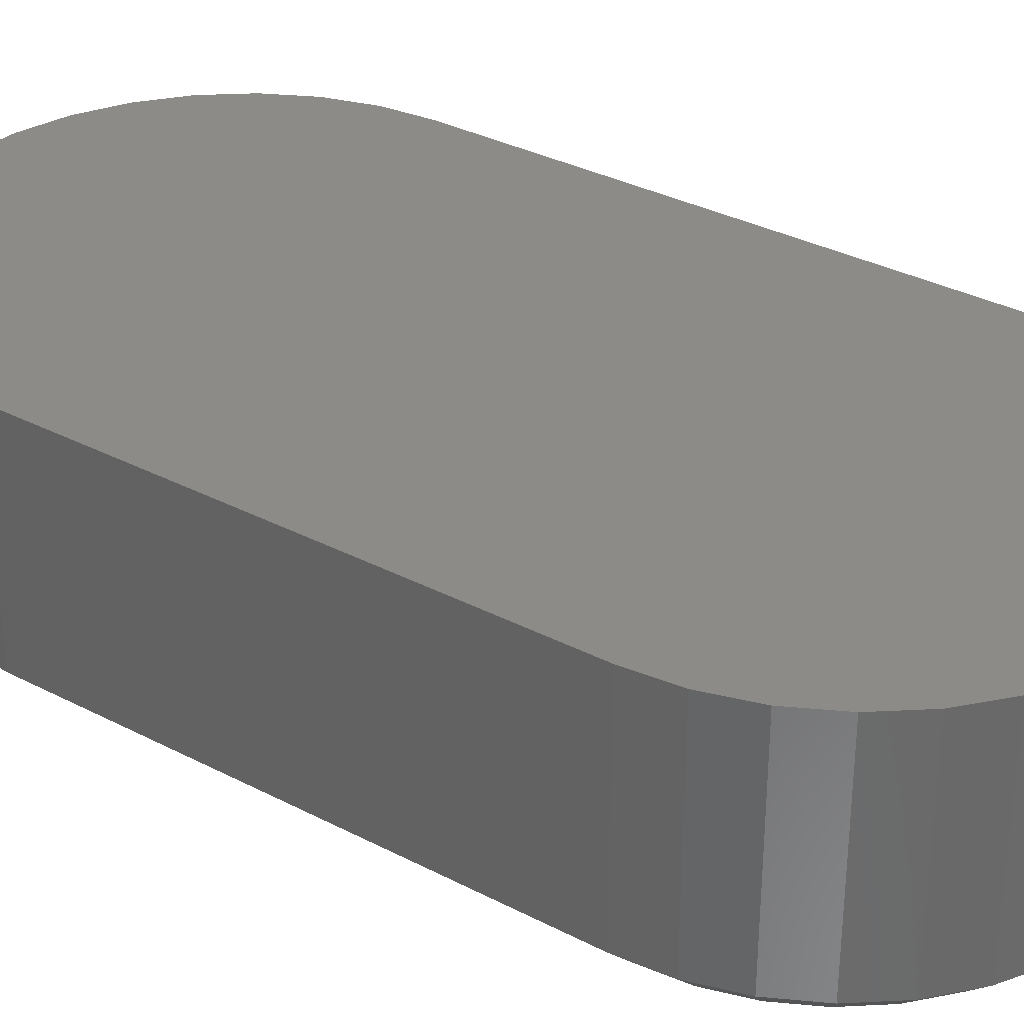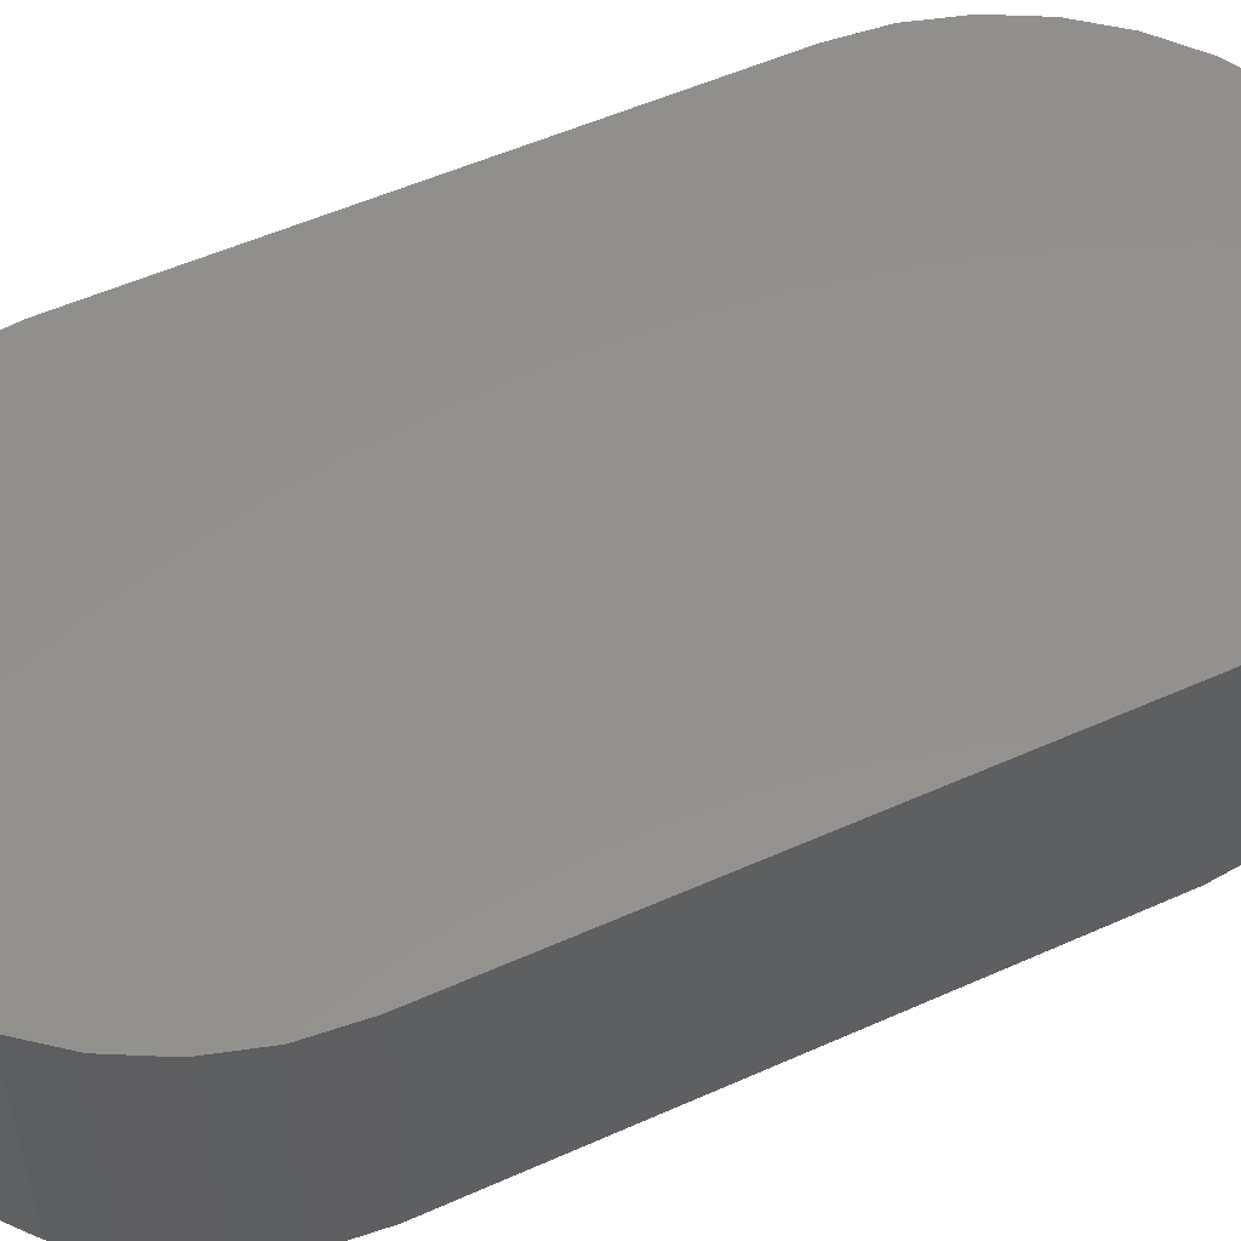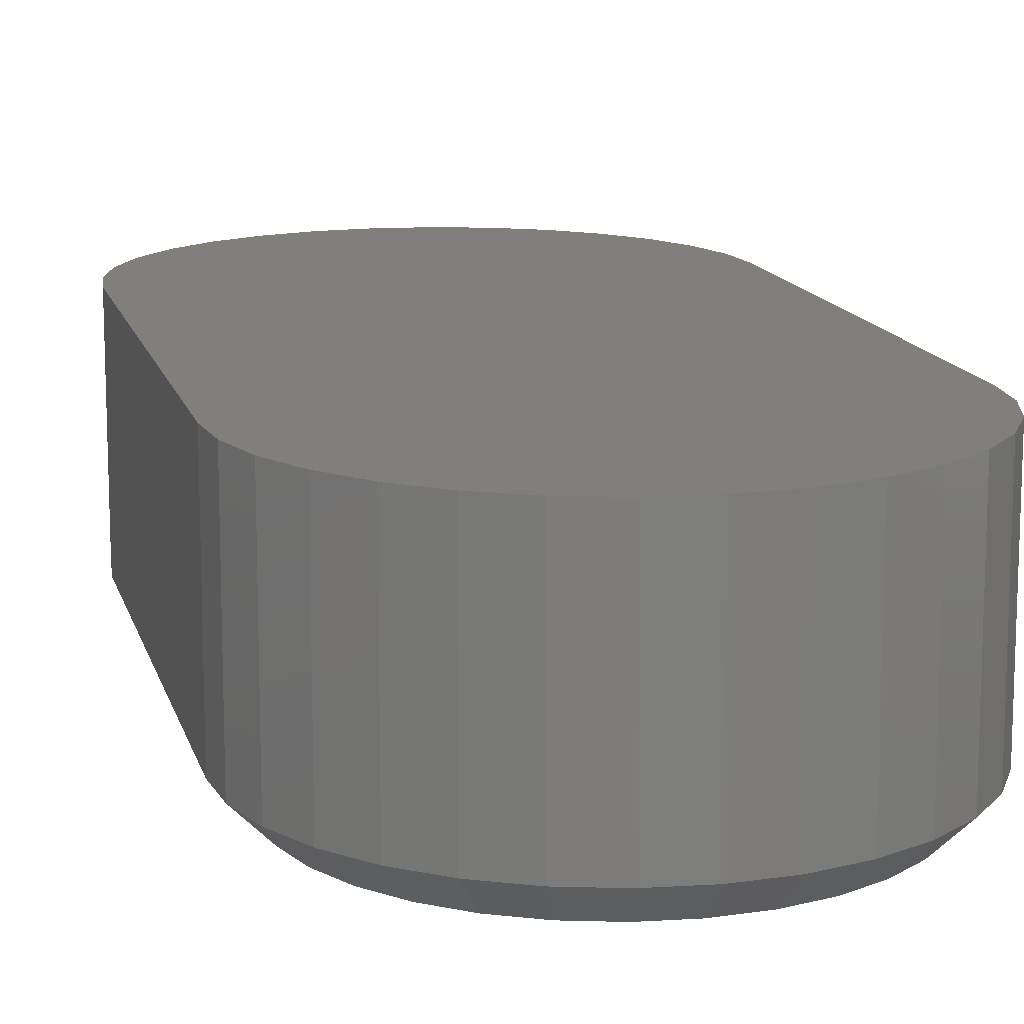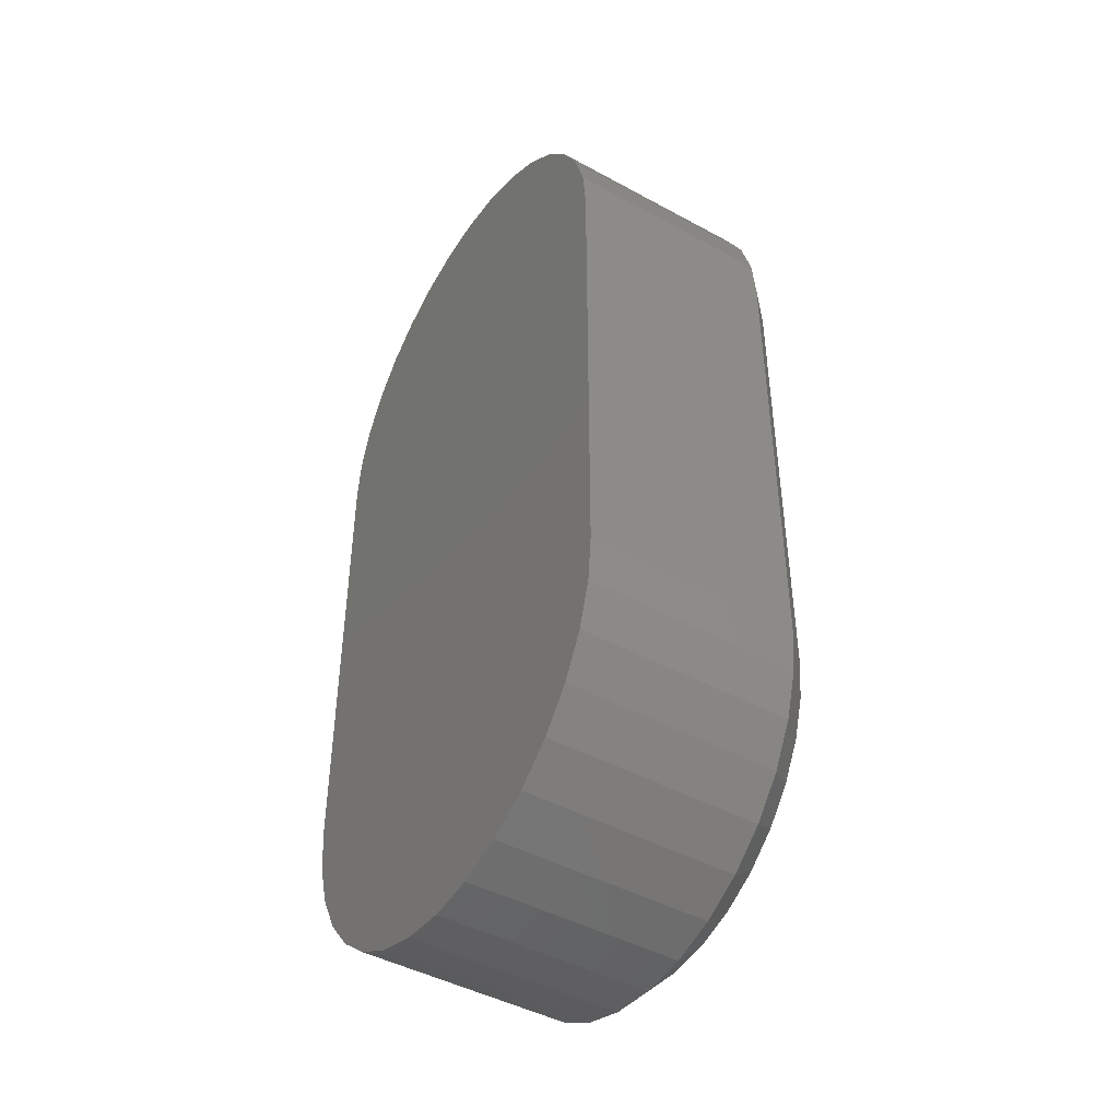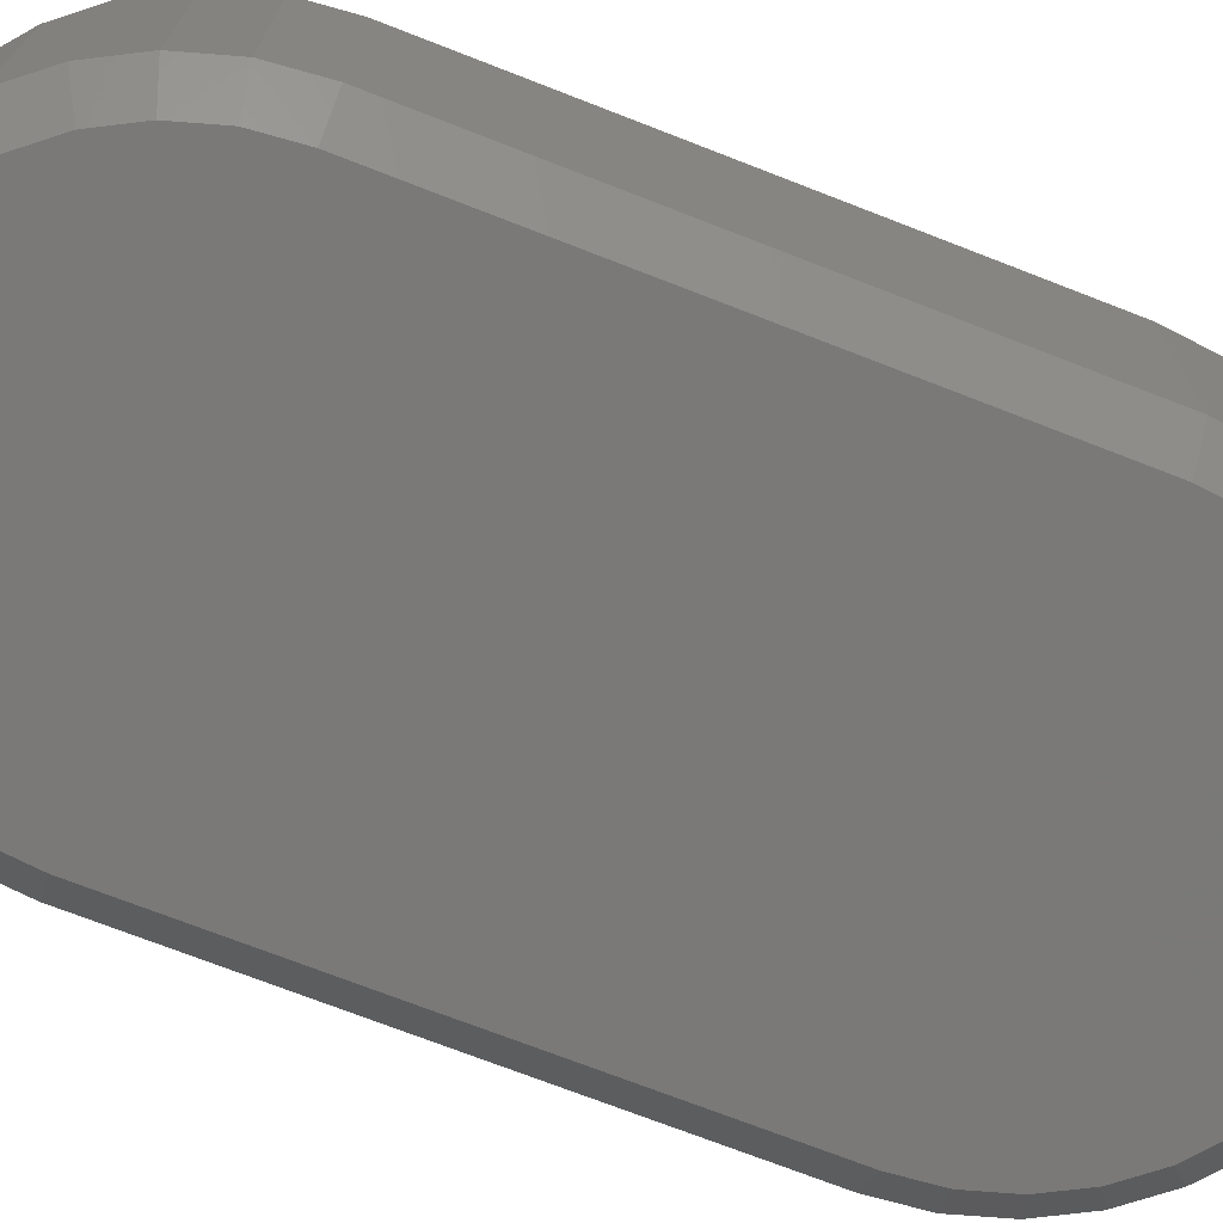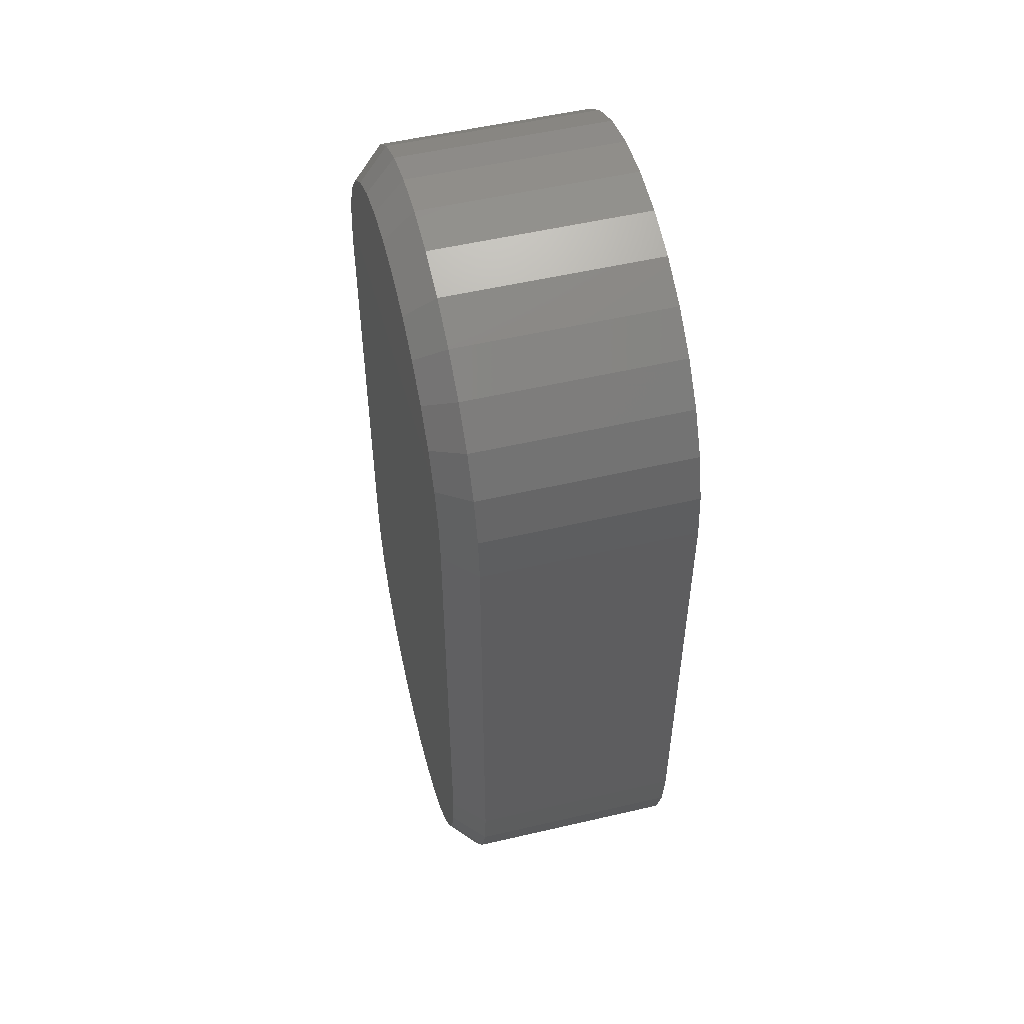
<metadata>
{"format":"stl","ext":"stl","renderer":"f3d","projection":"perspective","resolution":1024,"background":"white","views":[{"elev":33.5,"azim":125.5,"up":"+Z"},{"elev":53.7,"azim":-115.5,"up":"+Z"},{"elev":13.4,"azim":166.6,"up":"+Z"},{"elev":-45.0,"azim":57.7,"up":"+Y"},{"elev":-72.3,"azim":-111.3,"up":"+Z"},{"elev":53.2,"azim":-104.0,"up":"+Y"}]}
</metadata>
<code>
# stl→obj: 102 verts, 200 faces
v -0.001974 0.6972 0
v 0.06166 0.6909 0
v -0.0656 0.6909 0
v -0.001974 -0.7012 0
v -0.0656 -0.6949 0
v 0.06166 -0.6949 0
v -0.1268 -0.6763 0
v 0.1228 -0.6763 0
v -0.1832 -0.6462 0
v 0.1792 -0.6462 0
v -0.2326 -0.6056 0
v 0.2287 -0.6056 0
v -0.2732 -0.5562 0
v 0.2692 -0.5562 0
v -0.3033 -0.4998 0
v 0.2994 -0.4998 0
v -0.3219 -0.4386 0
v 0.3179 -0.4386 0
v -0.3281 -0.375 0
v 0.3242 -0.375 0
v -0.3281 0.3711 0
v 0.3242 0.3711 0
v -0.3219 0.4347 0
v 0.3179 0.4347 0
v -0.3033 0.4959 0
v 0.2994 0.4959 0
v -0.2732 0.5523 0
v 0.2692 0.5523 0
v -0.2326 0.6017 0
v 0.2287 0.6017 0
v -0.1832 0.6422 0
v 0.1792 0.6422 0
v -0.1268 0.6724 0
v 0.1228 0.6724 0
v -0.375 0.3711 0.375
v -0.375 0.3711 0.04688
v -0.375 -0.375 0.375
v -0.375 -0.375 0.04688
v -0.3678 0.4438 0.04688
v -0.3678 0.4438 0.375
v -0.3466 0.5138 0.04688
v -0.3466 0.5138 0.375
v -0.3121 0.5783 0.04688
v -0.3121 0.5783 0.375
v -0.2657 0.6348 0.04688
v -0.2657 0.6348 0.375
v -0.2092 0.6812 0.04688
v -0.2092 0.6812 0.375
v -0.1447 0.7157 0.04688
v -0.1447 0.7157 0.375
v -0.07475 0.7369 0.04688
v -0.07475 0.7369 0.375
v -0.001974 0.7441 0.04688
v -0.001974 0.7441 0.375
v 0.0708 0.7369 0.04688
v 0.0708 0.7369 0.375
v 0.1408 0.7157 0.04688
v 0.1408 0.7157 0.375
v 0.2053 0.6812 0.04688
v 0.2053 0.6812 0.375
v 0.2618 0.6348 0.04688
v 0.2618 0.6348 0.375
v 0.3082 0.5783 0.04688
v 0.3082 0.5783 0.375
v 0.3427 0.5138 0.04688
v 0.3427 0.5138 0.375
v 0.3639 0.4438 0.04688
v 0.3639 0.4438 0.375
v 0.3711 0.3711 0.04688
v 0.3711 0.3711 0.375
v 0.3711 -0.375 0.375
v 0.3711 -0.375 0.04688
v 0.3639 -0.4478 0.04688
v 0.3639 -0.4478 0.375
v 0.3427 -0.5178 0.04688
v 0.3427 -0.5178 0.375
v 0.3082 -0.5822 0.04688
v 0.3082 -0.5822 0.375
v 0.2618 -0.6388 0.04688
v 0.2618 -0.6388 0.375
v 0.2053 -0.6852 0.04688
v 0.2053 -0.6852 0.375
v 0.1408 -0.7196 0.04688
v 0.1408 -0.7196 0.375
v 0.0708 -0.7409 0.04688
v 0.0708 -0.7409 0.375
v -0.001974 -0.748 0.04688
v -0.001974 -0.748 0.375
v -0.07475 -0.7409 0.04688
v -0.07475 -0.7409 0.375
v -0.1447 -0.7196 0.04688
v -0.1447 -0.7196 0.375
v -0.2092 -0.6852 0.04688
v -0.2092 -0.6852 0.375
v -0.2657 -0.6388 0.04688
v -0.2657 -0.6388 0.375
v -0.3121 -0.5822 0.04688
v -0.3121 -0.5822 0.375
v -0.3466 -0.5178 0.04688
v -0.3466 -0.5178 0.375
v -0.3678 -0.4478 0.04688
v -0.3678 -0.4478 0.375
f 1 2 3
f 4 5 6
f 6 5 7
f 6 7 8
f 8 7 9
f 8 9 10
f 10 9 11
f 10 11 12
f 12 11 13
f 12 13 14
f 14 13 15
f 14 15 16
f 16 15 17
f 16 17 18
f 18 17 19
f 18 19 20
f 20 19 21
f 20 21 22
f 22 21 23
f 22 23 24
f 24 23 25
f 24 25 26
f 26 25 27
f 26 27 28
f 28 27 29
f 28 29 30
f 30 29 31
f 30 31 32
f 32 31 33
f 32 33 34
f 34 33 3
f 34 3 2
f 35 36 37
f 37 36 38
f 36 35 39
f 39 35 40
f 39 40 41
f 41 40 42
f 41 42 43
f 43 42 44
f 43 44 45
f 45 44 46
f 45 46 47
f 47 46 48
f 47 48 49
f 49 48 50
f 49 50 51
f 51 50 52
f 51 52 53
f 53 52 54
f 53 54 55
f 55 54 56
f 55 56 57
f 57 56 58
f 57 58 59
f 59 58 60
f 59 60 61
f 61 60 62
f 61 62 63
f 63 62 64
f 63 64 65
f 65 64 66
f 65 66 67
f 67 66 68
f 67 68 69
f 69 68 70
f 71 72 70
f 70 72 69
f 72 71 73
f 73 71 74
f 73 74 75
f 75 74 76
f 75 76 77
f 77 76 78
f 77 78 79
f 79 78 80
f 79 80 81
f 81 80 82
f 81 82 83
f 83 82 84
f 83 84 85
f 85 84 86
f 85 86 87
f 87 86 88
f 87 88 89
f 89 88 90
f 89 90 91
f 91 90 92
f 91 92 93
f 93 92 94
f 93 94 95
f 95 94 96
f 95 96 97
f 97 96 98
f 97 98 99
f 99 98 100
f 99 100 101
f 101 100 102
f 101 102 38
f 38 102 37
f 53 2 1
f 1 51 53
f 32 59 30
f 30 59 61
f 30 61 28
f 28 61 63
f 28 63 26
f 26 63 65
f 26 65 24
f 24 65 67
f 24 67 22
f 22 67 69
f 47 31 45
f 45 31 29
f 45 29 43
f 43 29 27
f 43 27 41
f 41 27 25
f 41 25 39
f 39 25 23
f 39 23 36
f 36 23 21
f 59 32 57
f 57 32 34
f 57 34 55
f 55 34 2
f 55 2 53
f 31 47 33
f 33 47 49
f 33 49 3
f 3 49 51
f 3 51 1
f 72 20 69
f 69 20 22
f 87 5 4
f 4 85 87
f 9 93 11
f 11 93 95
f 11 95 13
f 13 95 97
f 13 97 15
f 15 97 99
f 15 99 17
f 17 99 101
f 17 101 19
f 19 101 38
f 81 10 79
f 79 10 12
f 79 12 77
f 77 12 14
f 77 14 75
f 75 14 16
f 75 16 73
f 73 16 18
f 73 18 72
f 72 18 20
f 93 9 91
f 91 9 7
f 91 7 89
f 89 7 5
f 89 5 87
f 10 81 8
f 8 81 83
f 8 83 6
f 6 83 85
f 6 85 4
f 36 21 38
f 38 21 19
f 52 56 54
f 56 52 58
f 58 52 50
f 58 50 60
f 60 50 48
f 60 48 62
f 62 48 46
f 62 46 64
f 64 46 44
f 64 44 66
f 66 44 42
f 66 42 68
f 68 42 40
f 68 40 70
f 70 40 35
f 70 35 71
f 71 35 37
f 71 37 74
f 74 37 102
f 74 102 76
f 76 102 100
f 76 100 78
f 78 100 98
f 78 98 80
f 80 98 96
f 80 96 82
f 82 96 94
f 82 94 84
f 84 94 92
f 84 92 86
f 86 92 90
f 86 90 88

</code>
